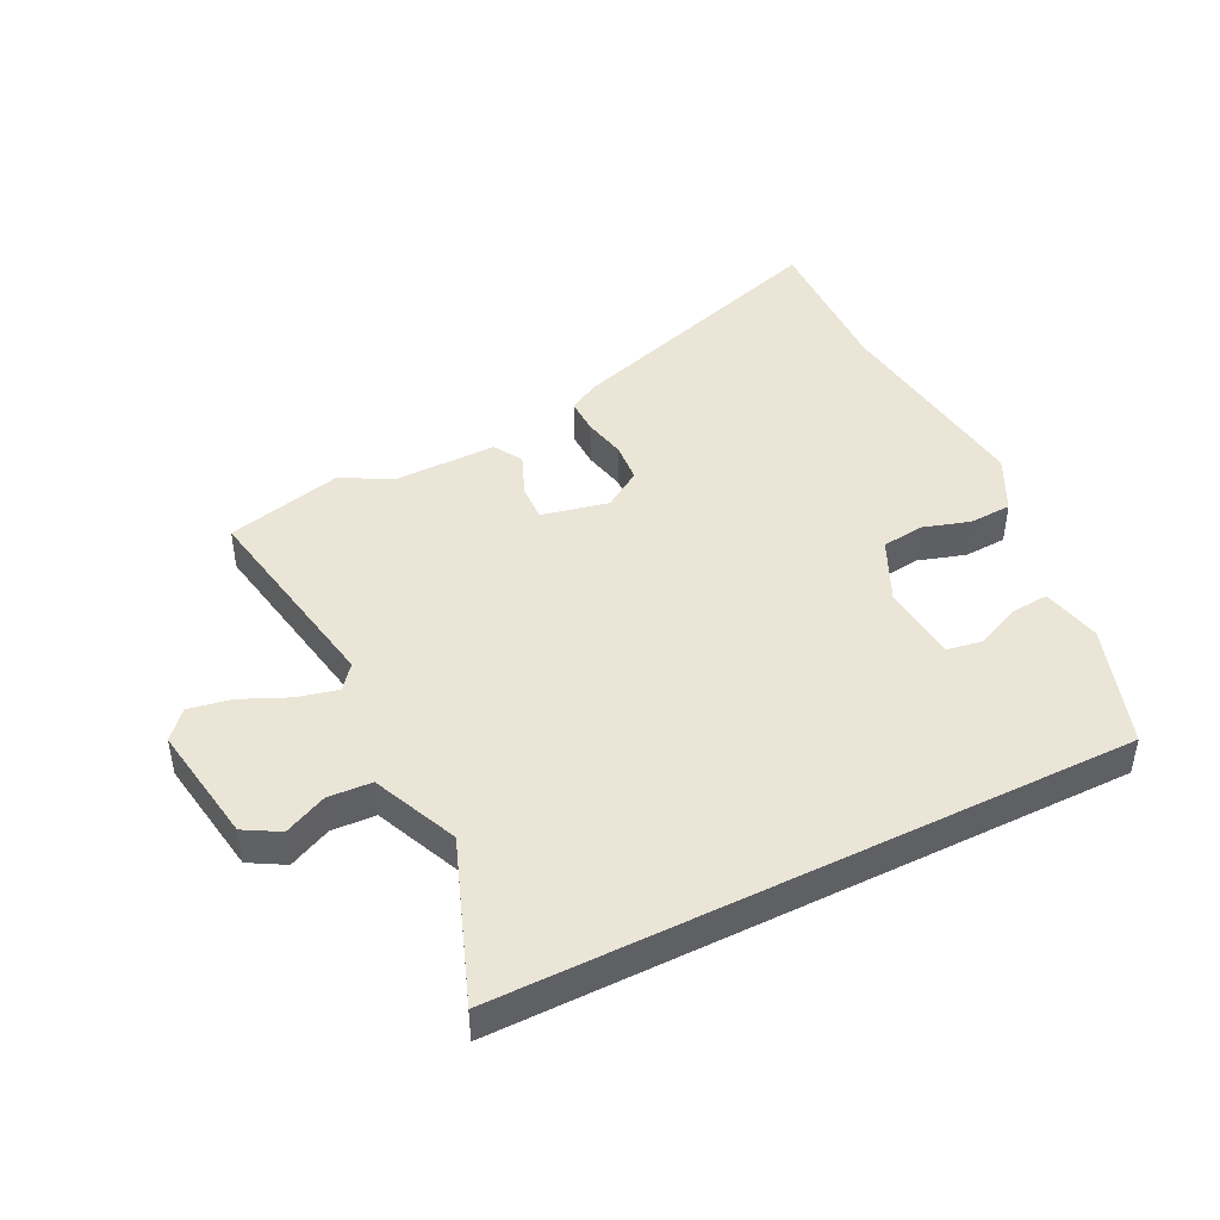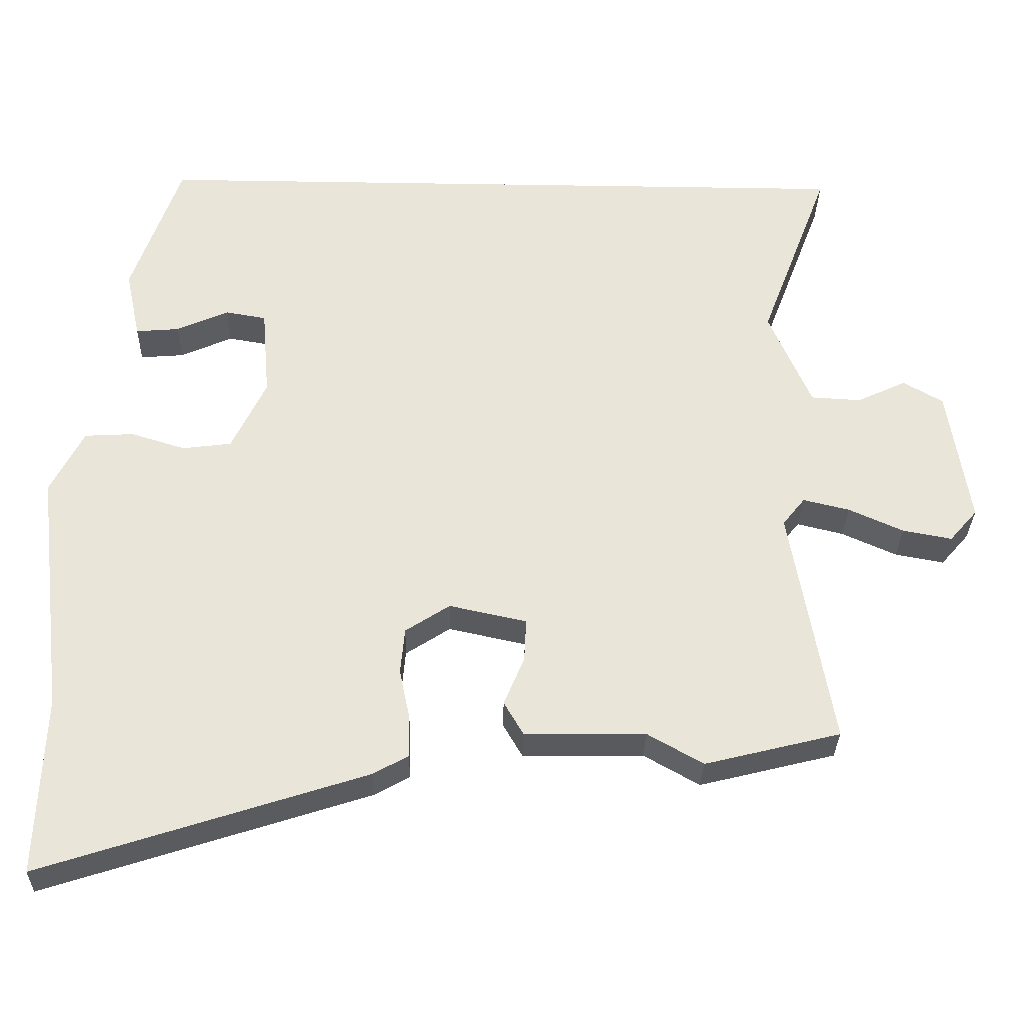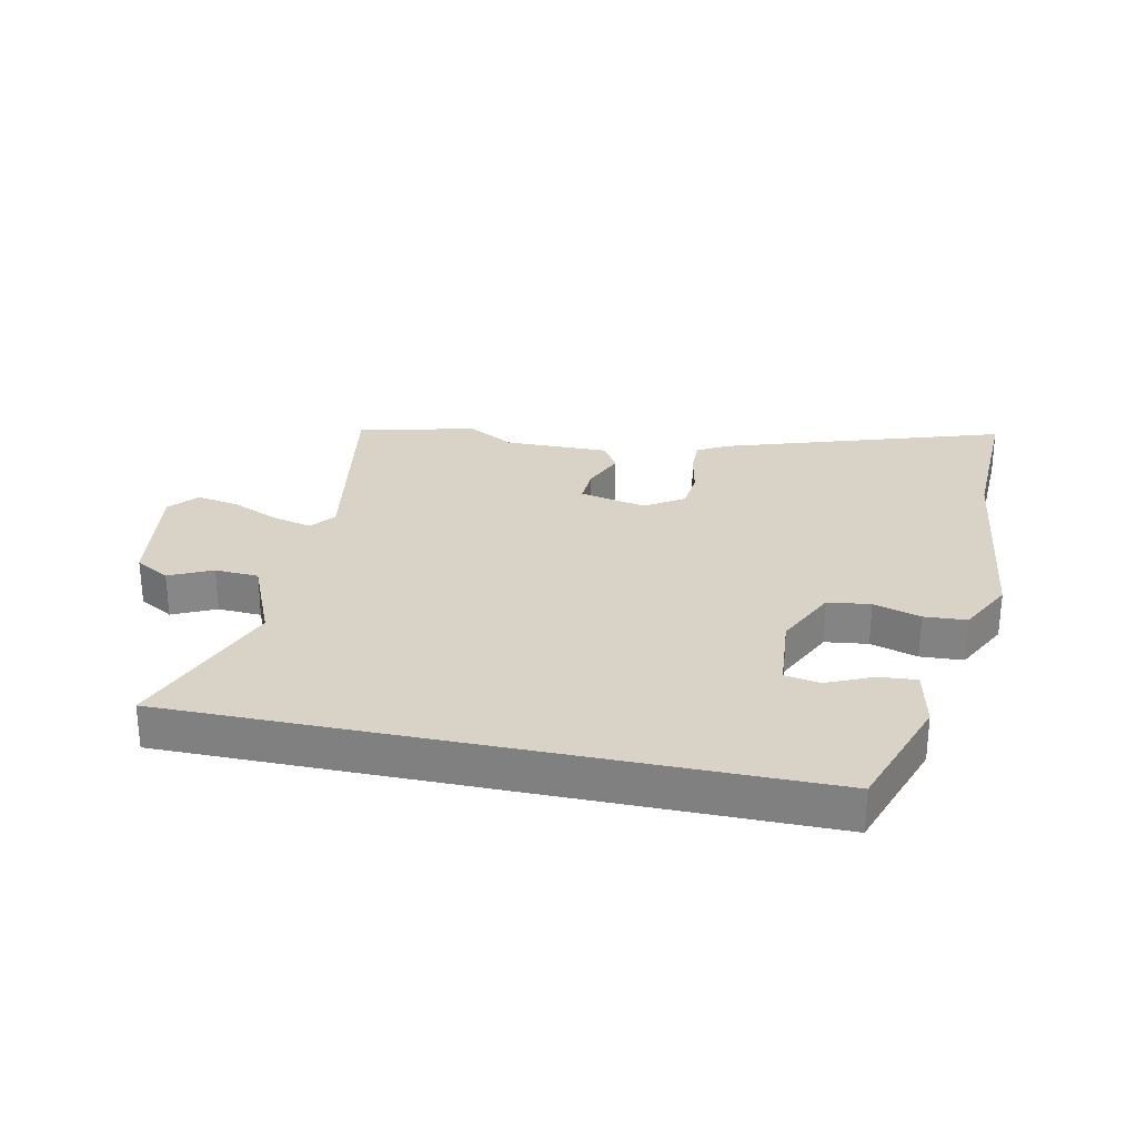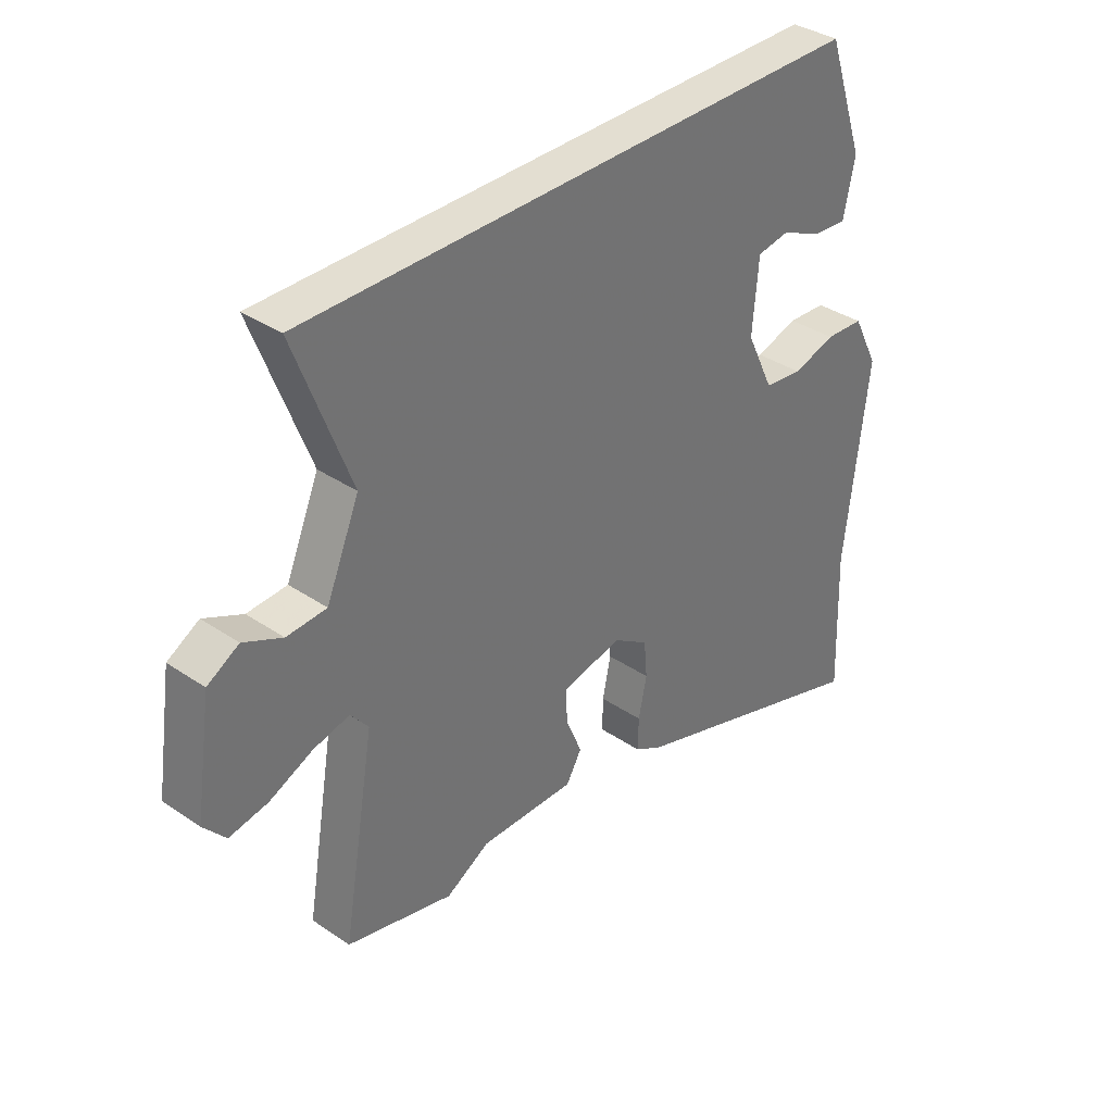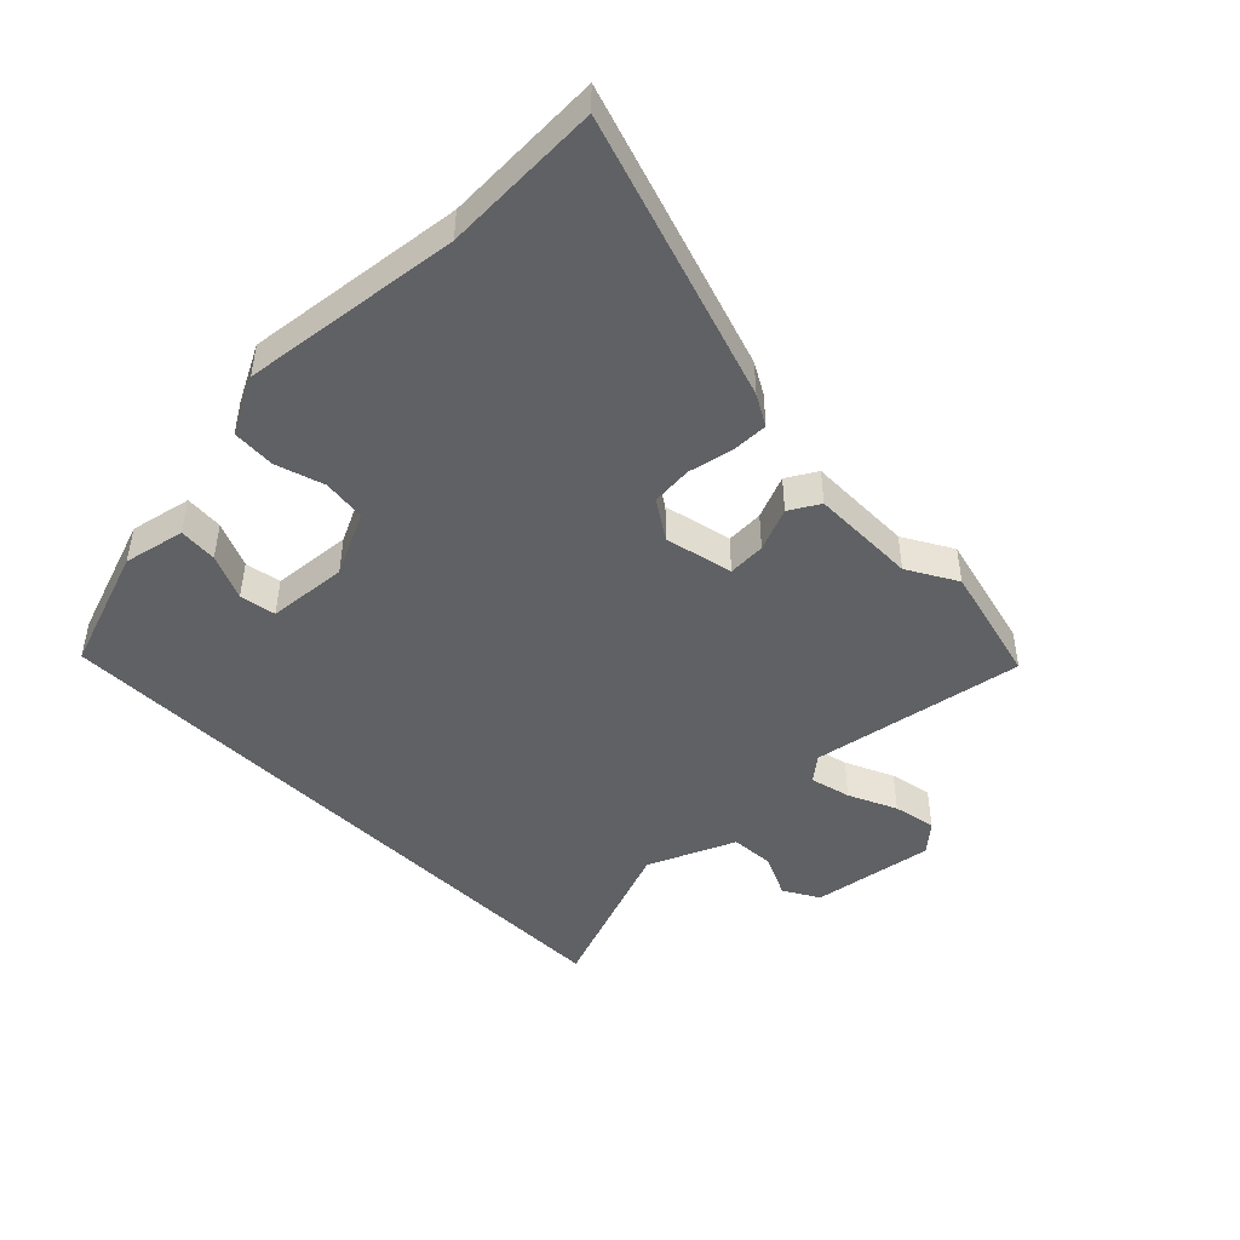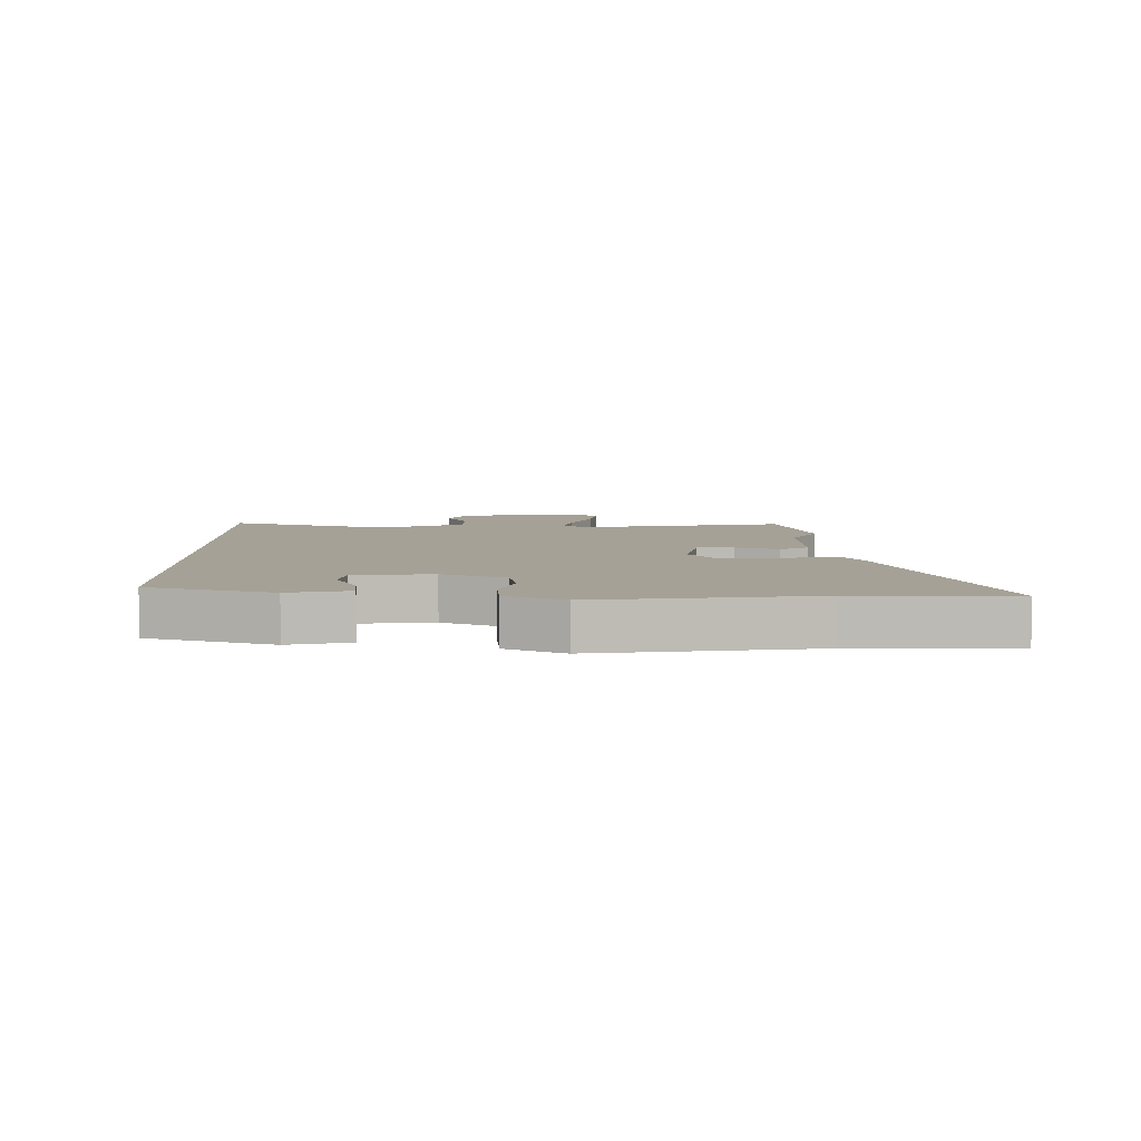
<metadata>
{"format":"obj","ext":"obj","renderer":"f3d","projection":"perspective","resolution":1024,"background":"white","views":[{"elev":44.4,"azim":-26.6,"up":"+Y"},{"elev":-31.2,"azim":178.7,"up":"+Z"},{"elev":27.8,"azim":11.9,"up":"+Y"},{"elev":36.1,"azim":-48.4,"up":"+Z"},{"elev":-46.2,"azim":134.6,"up":"+Y"},{"elev":6.1,"azim":89.1,"up":"+Y"}]}
</metadata>
<code>
v -0.644 0.07 0.5
v 0.384 0.07 0.5
v 0.453 0.07 0.3
v 0.432 0.07 0.201
v 0.37 0.07 0.206
v 0.296 0.07 0.239
v 0.238 0.07 0.229
v 0.227 0.07 0.1
v 0.276 0.07 -0.003
v 0.346 0.07 -0.012
v 0.423 0.07 0.012
v 0.493 0.07 0.008
v 0.54 0.07 -0.084
v 0.498 0.07 -0.436
v 0.507 0.07 -0.691
v 0.047 0.07 -0.542
v -0.003 0.07 -0.514
v -0.002 0.07 -0.455
v 0.013 0.07 -0.383
v 0.007 0.07 -0.317
v -0.056 0.07 -0.276
v -0.166 0.07 -0.3
v -0.163 0.07 -0.361
v -0.134 0.07 -0.431
v -0.162 0.07 -0.479
v -0.334 0.07 -0.477
v -0.413 0.07 -0.522
v -0.606 0.07 -0.474
v -0.547 0.07 -0.13
v -0.579 0.07 -0.09
v -0.645 0.07 -0.106
v -0.723 0.07 -0.141
v -0.793 0.07 -0.154
v -0.833 0.07 -0.108
v -0.803 0.07 0.09
v -0.746 0.07 0.123
v -0.676 0.07 0.09
v -0.604 0.07 0.094
v -0.544 0.07 0.235
v -0.644 0 0.5
v 0.384 0 0.5
v 0.453 0 0.3
v 0.432 0 0.201
v 0.37 0 0.206
v 0.296 0 0.239
v 0.238 0 0.229
v 0.227 0 0.1
v 0.276 0 -0.003
v 0.346 0 -0.012
v 0.423 0 0.012
v 0.493 0 0.008
v 0.54 0 -0.084
v 0.498 0 -0.436
v 0.507 0 -0.691
v 0.047 0 -0.542
v -0.003 0 -0.514
v -0.002 0 -0.455
v 0.013 0 -0.383
v 0.007 0 -0.317
v -0.056 0 -0.276
v -0.166 0 -0.3
v -0.163 0 -0.361
v -0.134 0 -0.431
v -0.162 0 -0.479
v -0.334 0 -0.477
v -0.413 0 -0.522
v -0.606 0 -0.474
v -0.547 0 -0.13
v -0.579 0 -0.09
v -0.645 0 -0.106
v -0.723 0 -0.141
v -0.793 0 -0.154
v -0.833 0 -0.108
v -0.803 0 0.09
v -0.746 0 0.123
v -0.676 0 0.09
v -0.604 0 0.094
v -0.544 0 0.235
f 34 35 36 37
f 34 37 38
f 31 32 33 34
f 30 31 34 38
f 29 30 38 39
f 26 27 28 29
f 23 24 25 26
f 22 23 26 29
f 21 22 29 39
f 16 17 18 19
f 14 15 16 19
f 14 19 20
f 10 11 12 13
f 9 10 13 14
f 3 4 5 6
f 3 6 7
f 2 3 7
f 1 2 7
f 39 1 7 8
f 9 14 20 21
f 8 9 21 39
f 76 75 74 73
f 77 76 73
f 73 72 71 70
f 77 73 70 69
f 78 77 69 68
f 68 67 66 65
f 65 64 63 62
f 68 65 62 61
f 78 68 61 60
f 58 57 56 55
f 58 55 54 53
f 59 58 53
f 52 51 50 49
f 53 52 49 48
f 45 44 43 42
f 46 45 42
f 46 42 41
f 46 41 40
f 47 46 40 78
f 60 59 53 48
f 78 60 48 47
f 1 40 41 2
f 2 41 42 3
f 3 42 43 4
f 4 43 44 5
f 5 44 45 6
f 6 45 46 7
f 7 46 47 8
f 8 47 48 9
f 9 48 49 10
f 10 49 50 11
f 11 50 51 12
f 12 51 52 13
f 13 52 53 14
f 14 53 54 15
f 15 54 55 16
f 16 55 56 17
f 17 56 57 18
f 18 57 58 19
f 19 58 59 20
f 20 59 60 21
f 21 60 61 22
f 22 61 62 23
f 23 62 63 24
f 24 63 64 25
f 25 64 65 26
f 26 65 66 27
f 27 66 67 28
f 28 67 68 29
f 29 68 69 30
f 30 69 70 31
f 31 70 71 32
f 32 71 72 33
f 33 72 73 34
f 34 73 74 35
f 35 74 75 36
f 36 75 76 37
f 37 76 77 38
f 38 77 78 39
f 39 78 40 1

</code>
